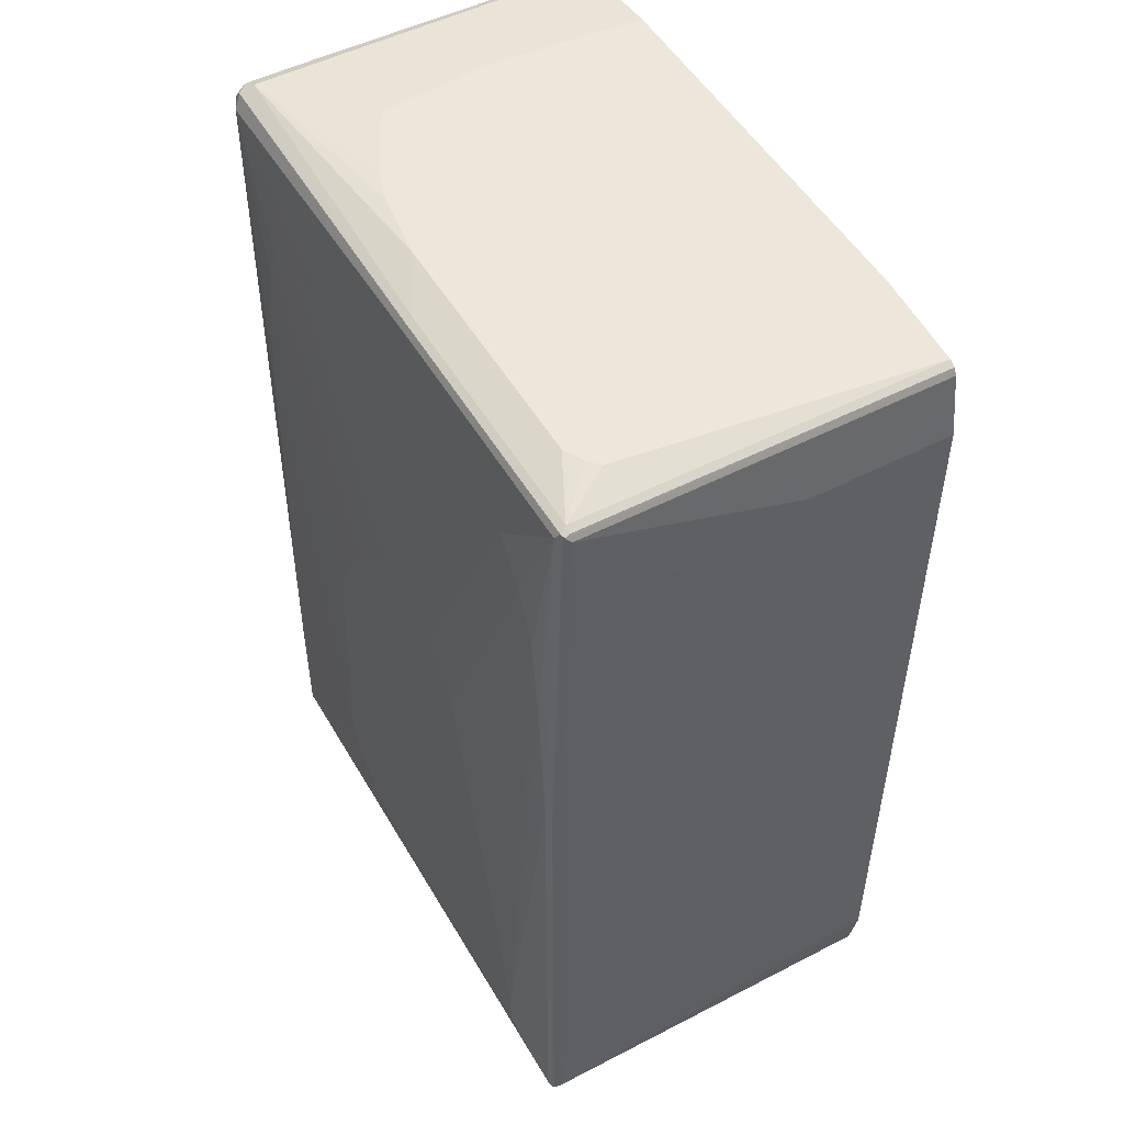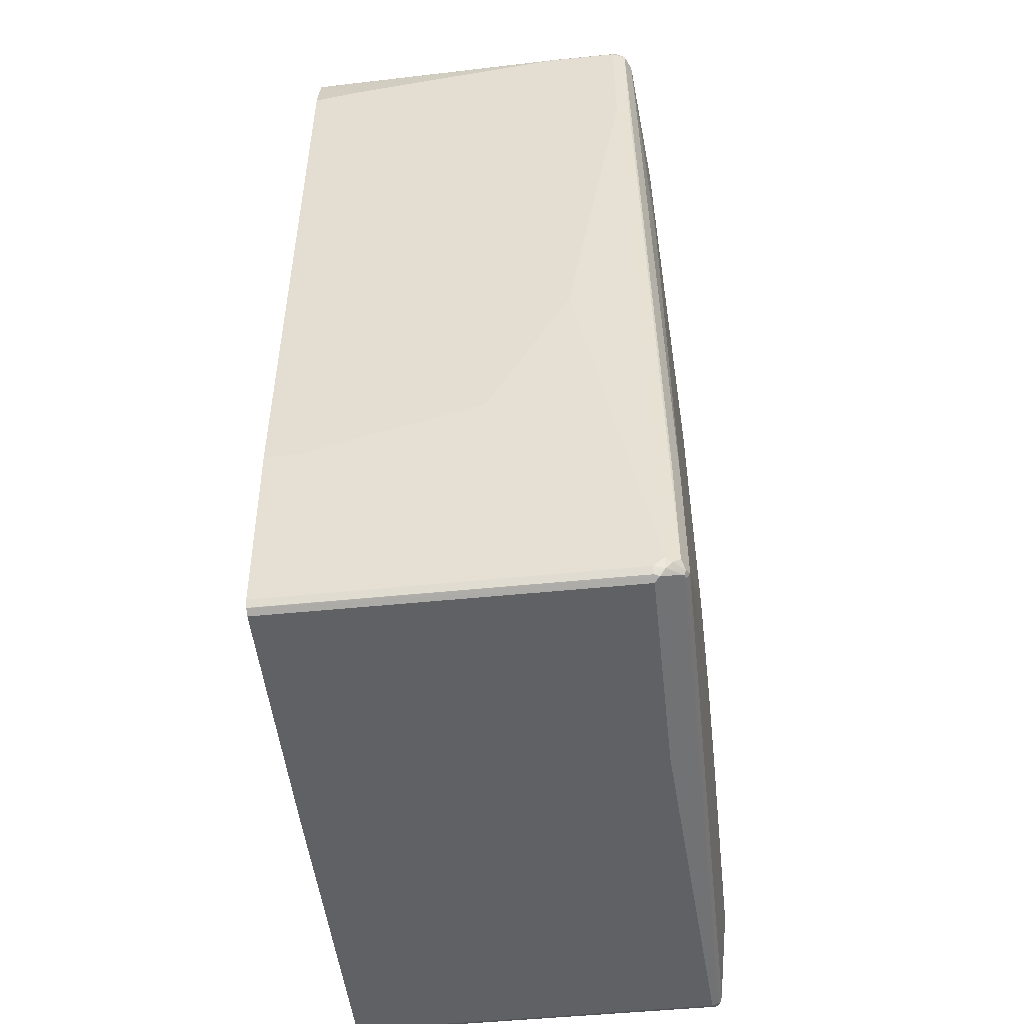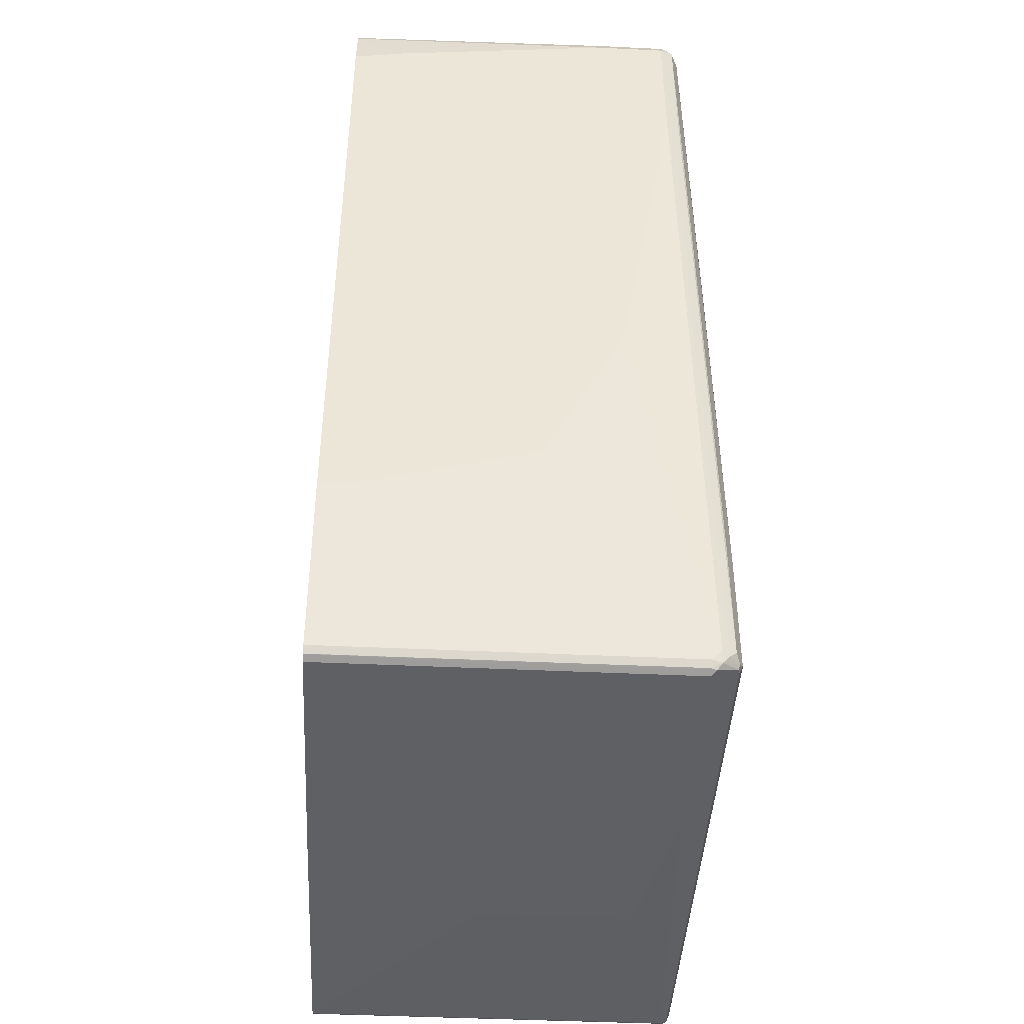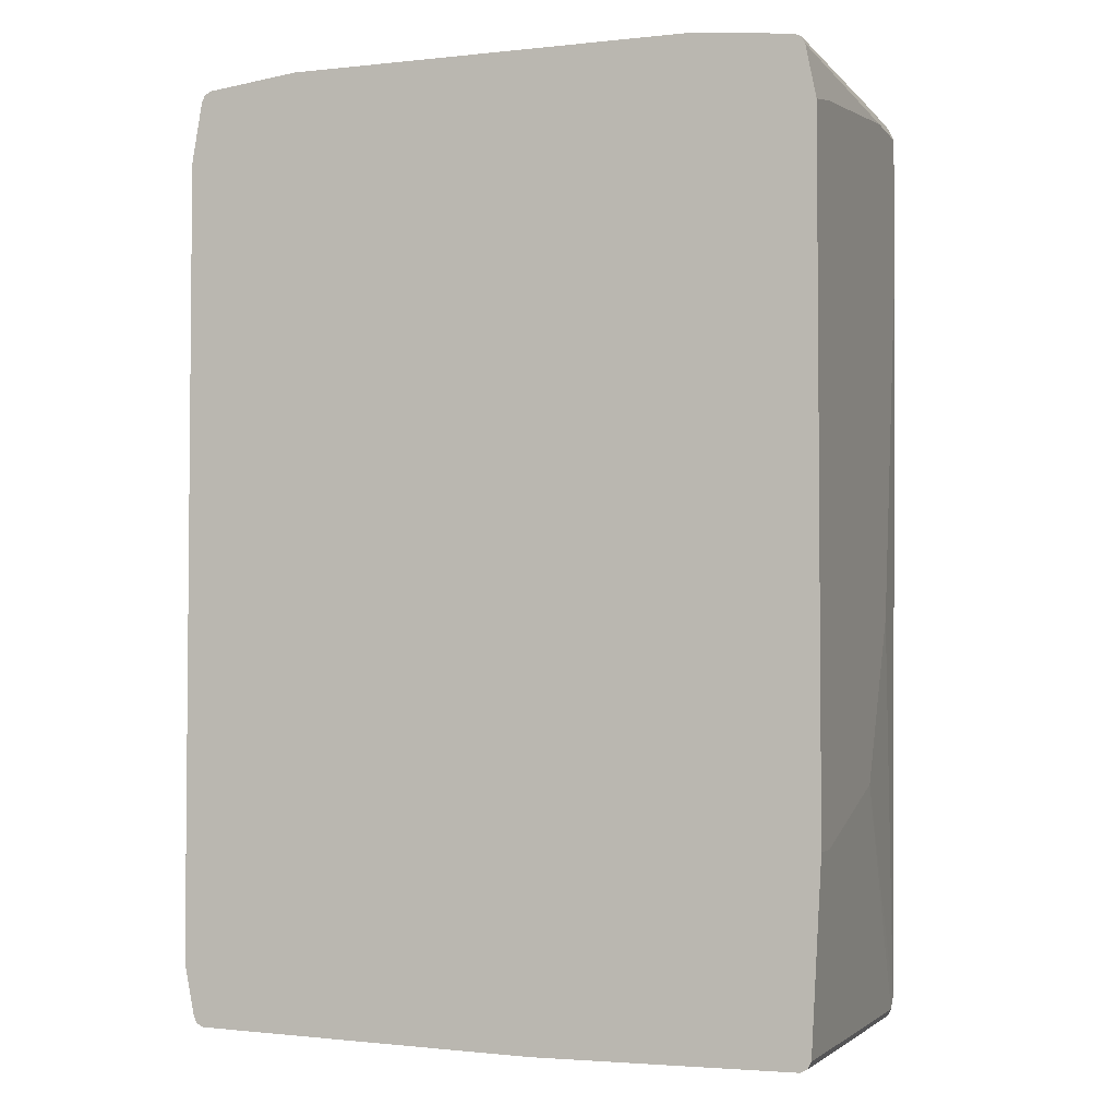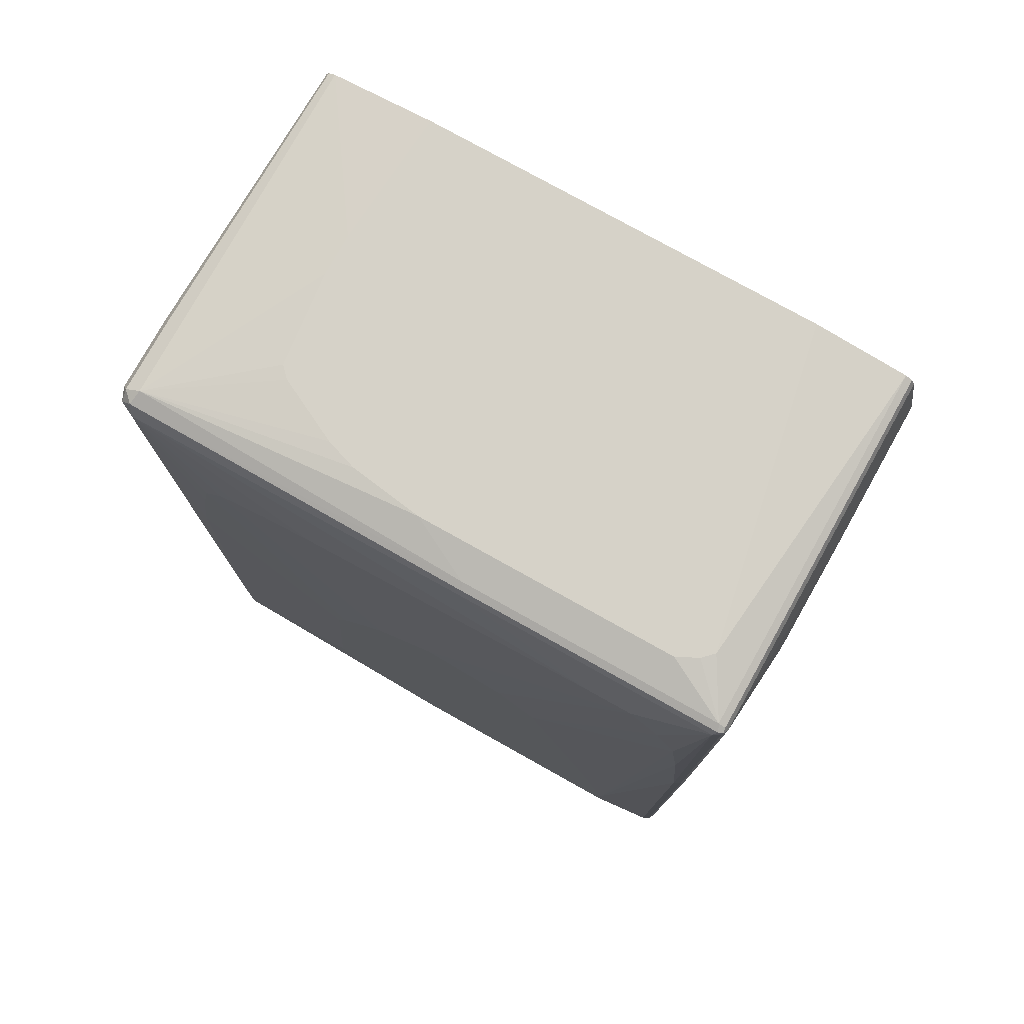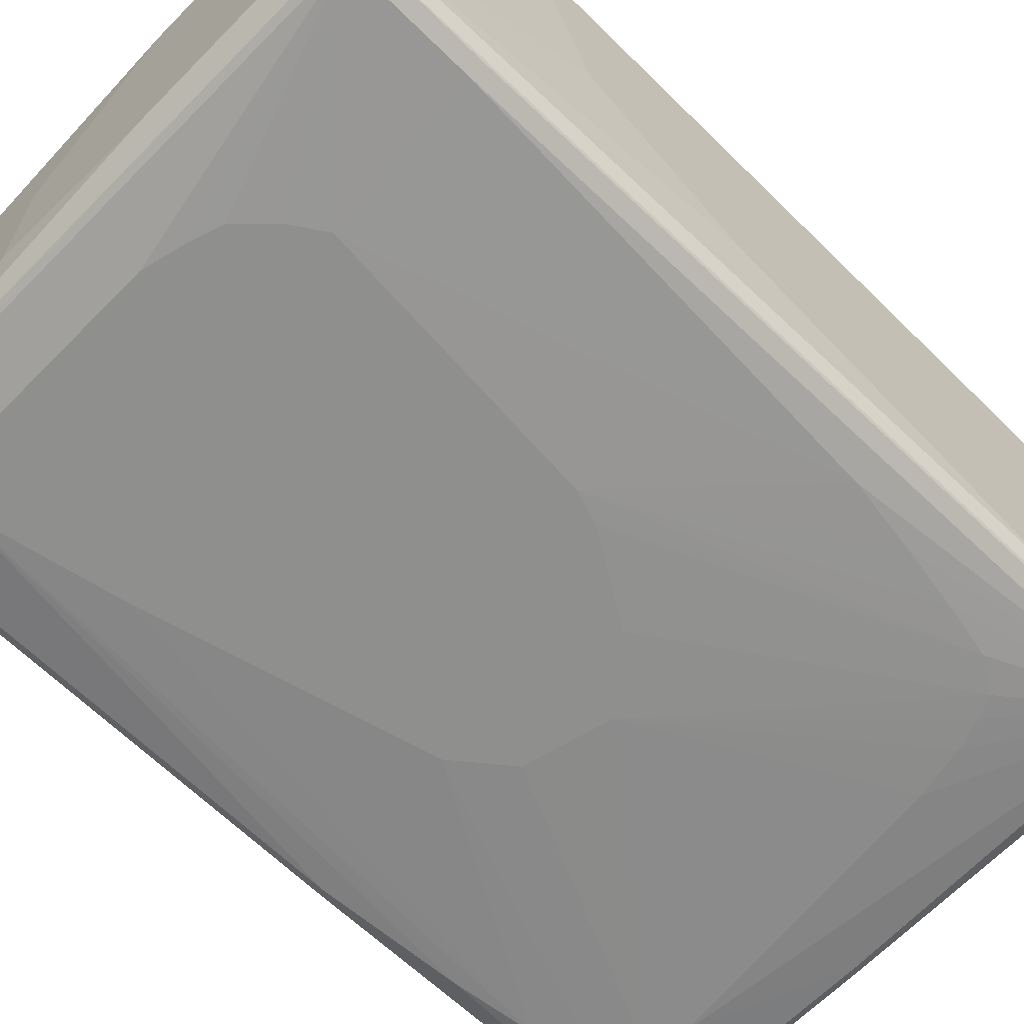
<metadata>
{"format":"obj","ext":"obj","renderer":"f3d","projection":"perspective","resolution":1024,"background":"white","views":[{"elev":50.8,"azim":-119.4,"up":"+Y"},{"elev":-50.4,"azim":96.3,"up":"+Y"},{"elev":-43.8,"azim":86.8,"up":"+Y"},{"elev":-3.2,"azim":19.8,"up":"+Y"},{"elev":77.7,"azim":-150.8,"up":"+Y"},{"elev":-65.2,"azim":45.4,"up":"+Z"}]}
</metadata>
<code>
v 0.4359 0.6045 -0.5905
v 0.4265 0.6092 -0.6093
v 0.4265 0.6232 -0.5952
v 0.4359 0.6045 -0.4921
v 0.4359 0.4218 -0.5905
v 0.4077 0.6045 -0.6186
v 0.4124 0.6232 -0.6093
v 0.4218 0.6186 -0.6046
v 0.4265 0.4265 -0.6093
v 0.4124 -0.4452 -0.6233
v 0.4086 0.6322 -0.1121
v 0.4265 0.6232 -0.4968
v 0.4077 0.6326 -0.5905
v 0.4312 0.6139 -0.4874
v 0.4214 0.6194 -0.1121
v 0.4218 0.6186 -0.1121
v 0.4359 0.5623 -0.1828
v 0.4312 0.4171 -0.5999
v 0.4359 -0.08433 -0.5062
v 0.4218 -0.6186 -0.6046
v 0.3656 0.1546 -0.6327
v 0.3515 0.253 -0.6327
v 0.3374 0.3375 -0.6327
v 0.3233 0.4077 -0.6327
v 0.2953 0.4499 -0.6327
v 0.2671 0.464 -0.6327
v 0.2249 0.478 -0.6327
v 0.1546 0.4921 -0.6327
v -0.253 0.5342 -0.6327
v -0.05624 0.6186 -0.6186
v 0.3936 -0.4499 -0.6327
v -0.06093 0.6279 -0.614
v -0.05624 0.6326 -0.6046
v 0.4124 -0.6139 -0.6233
v 0.4171 0.6279 -0.1121
v 0.4077 0.6326 -0.1121
v 0.02807 0.6468 -0.5624
v 0.1265 0.6468 -0.5483
v 0.1687 0.6468 -0.5343
v 0.1968 0.6468 -0.5202
v 0.253 0.6468 -0.4921
v 0.2671 0.6468 -0.478
v 0.2812 0.6468 -0.3515
v 0.4359 0.5479 -0.1121
v 0.4359 0.5483 -0.1125
v 0.4171 -0.6232 -0.614
v 0.4359 -0.2811 -0.4077
v 0.4359 -0.3092 -0.3937
v 0.4218 -0.6326 -0.5905
v 0.4183 -0.6344 -0.6046
v 0.1828 -0.4358 -0.6468
v 0.1546 -0.05622 -0.6468
v 0.09839 0.05622 -0.6468
v 0.1405 -0.01406 -0.6468
v 0.07023 0.09839 -0.6468
v -0.01399 0.1687 -0.6468
v -0.3093 0.5342 -0.6327
v -0.4077 0.6186 -0.6186
v 0.3936 -0.6186 -0.6327
v -0.4124 0.6279 -0.614
v -0.4077 0.6326 -0.6046
v 0.403 -0.6232 -0.628
v 0.2812 0.6468 -0.2953
v 0.2671 0.6468 -0.1121
v -0.3233 0.6468 -0.5624
v 0.4359 -0.38 -0.1121
v 0.4359 -0.3796 -0.1547
v 0.4218 -0.6326 -0.1121
v 0.4216 -0.633 -0.1121
v 0.4171 -0.642 -0.5905
v 0.4147 -0.6433 -0.5975
v 0.4007 -0.6292 -0.6257
v 0.1546 -0.478 -0.6468
v -0.1265 0.1406 -0.6468
v -0.1828 0.07028 -0.6468
v -0.3515 0.478 -0.6327
v -0.4171 0.6186 -0.614
v -0.4183 0.6257 -0.6116
v -0.3796 0.4077 -0.6327
v -0.3936 0.2952 -0.6327
v -0.4077 0.09839 -0.6327
v 0.3936 -0.6279 -0.628
v -0.4147 -0.6257 -0.6292
v -0.4077 -0.6186 -0.6327
v 0.01399 -0.5483 -0.6468
v 0.07023 -0.5342 -0.6468
v 0.1125 -0.5202 -0.6468
v -0.3656 0.6468 -0.5343
v -0.3515 0.6468 -0.5483
v -0.4171 0.6279 -0.6046
v -0.408 0.6325 -0.1121
v -0.4077 0.6326 -0.1121
v -0.2812 0.6468 -0.1121
v 0.4171 -0.642 -0.1121
v 0.4168 -0.6422 -0.1121
v 0.4077 -0.6468 -0.5905
v -0.4077 -0.6279 -0.628
v 0.1125 -0.6468 -0.5905
v -0.2812 -0.3092 -0.6468
v -0.4171 0.09839 -0.628
v -0.4183 0.1054 -0.6257
v -0.4218 0.6186 -0.6046
v -0.4218 0.6186 -0.1121
v -0.4171 0.6279 -0.1121
v -0.3233 -0.5061 -0.6468
v -0.4147 -0.006964 -0.6292
v -0.4077 -0.6326 -0.6186
v -0.4171 -0.6279 -0.6233
v -0.4171 -0.6186 -0.628
v -0.3233 -0.5483 -0.6468
v 0.4077 -0.6468 -0.1121
v -0.1125 -0.6468 -0.5483
v -0.4218 0.09839 -0.6186
v -0.4183 -0.04913 -0.6257
v -0.4359 0.4921 -0.464
v -0.4359 0.5061 -0.4499
v -0.4359 0.5342 -0.3093
v -0.4359 0.3937 -0.478
v -0.4359 0.5342 -0.1121
v -0.4082 -0.6325 -0.1121
v -0.4077 -0.6326 -0.1121
v -0.4171 -0.6279 -0.1121
v -0.4218 -0.6186 -0.6186
v 0.05624 -0.6468 -0.1121
v -0.1125 -0.6468 -0.3375
v -0.4359 0.253 -0.478
v -0.4359 -0.5488 -0.1121
v -0.4218 -0.6186 -0.1121
v -0.4359 -0.5342 -0.1406
v -0.4359 -0.4921 -0.1828
v -0.4359 -0.478 -0.1969
v -0.4359 -0.1687 -0.3796
v -0.4359 -0.1406 -0.3937
v -0.4359 -0.09839 -0.4077
v -0.4359 0.01406 -0.4359
f 1 2 3
f 59 83 84
f 59 84 110
f 59 110 85
f 59 85 86
f 59 86 87
f 59 87 73
f 60 78 61
f 61 88 89
f 61 89 65
f 61 78 90
f 61 90 91
f 61 91 92
f 61 92 88
f 69 94 70
f 70 94 95
f 70 95 71
f 71 95 96
f 71 96 72
f 72 97 82
f 72 96 98
f 72 98 97
f 75 79 76
f 75 99 79
f 77 81 100
f 77 100 101
f 77 101 78
f 78 102 103
f 78 103 104
f 78 104 90
f 59 82 83
f 59 72 82
f 59 62 72
f 58 81 77
f 49 66 68
f 49 68 69
f 49 69 70
f 49 70 50
f 50 70 71
f 50 71 72
f 50 72 62
f 51 59 73
f 51 73 87
f 51 87 86
f 51 86 85
f 51 85 110
f 51 110 105
f 51 105 99
f 78 101 102
f 51 99 75
f 51 74 56
f 51 56 55
f 51 55 53
f 51 53 54
f 51 54 52
f 56 74 57
f 57 74 75
f 57 75 76
f 57 76 58
f 58 77 78
f 58 78 60
f 58 76 79
f 58 79 80
f 58 80 81
f 51 75 74
f 49 67 66
f 79 99 105
f 80 105 81
f 108 120 122
f 108 122 128
f 108 128 123
f 108 123 109
f 109 123 114
f 113 123 126
f 113 126 118
f 115 118 126
f 115 126 135
f 115 135 134
f 115 134 133
f 115 133 132
f 115 132 131
f 115 131 130
f 115 130 129
f 115 129 127
f 115 127 119
f 115 119 117
f 115 117 116
f 121 125 124
f 123 128 127
f 123 127 129
f 123 129 130
f 123 130 131
f 123 131 132
f 123 132 133
f 123 133 134
f 123 134 135
f 123 135 126
f 107 121 120
f 107 125 121
f 107 112 125
f 107 120 108
f 81 105 110
f 81 110 84
f 81 84 83
f 81 83 106
f 81 106 100
f 82 97 83
f 83 97 107
f 83 107 108
f 83 108 109
f 83 109 100
f 88 92 93
f 90 104 91
f 95 111 96
f 96 111 124
f 79 105 80
f 96 124 125
f 96 112 98
f 97 98 107
f 98 112 107
f 100 109 114
f 100 114 101
f 101 113 102
f 101 114 123
f 101 123 113
f 102 115 116
f 102 116 117
f 102 117 119
f 102 119 103
f 102 113 118
f 102 118 115
f 96 125 112
f 48 67 49
f 83 100 106
f 37 39 38
f 6 23 24
f 6 24 25
f 6 25 26
f 6 26 27
f 6 27 28
f 6 28 29
f 6 29 30
f 6 30 7
f 6 31 21
f 7 30 32
f 7 32 33
f 7 33 13
f 9 18 46
f 9 46 34
f 10 34 59
f 10 59 31
f 11 35 12
f 11 13 36
f 11 36 64
f 11 64 93
f 11 93 92
f 11 92 91
f 11 91 104
f 11 104 103
f 11 103 119
f 11 119 127
f 11 127 128
f 11 128 122
f 11 122 120
f 6 22 23
f 6 21 22
f 5 46 18
f 5 20 46
f 46 50 62
f 1 3 12
f 1 12 14
f 1 14 4
f 1 4 17
f 1 17 45
f 1 45 44
f 1 44 66
f 1 66 67
f 1 67 48
f 1 48 47
f 1 47 19
f 1 19 5
f 1 5 18
f 11 120 121
f 1 18 9
f 2 6 7
f 2 7 8
f 2 8 3
f 2 9 34
f 2 34 10
f 2 10 31
f 2 31 6
f 3 11 12
f 3 8 7
f 3 7 13
f 3 13 11
f 4 15 16
f 4 16 17
f 5 19 20
f 1 9 2
f 11 121 124
f 4 14 15
f 11 111 95
f 24 54 53
f 25 53 55
f 25 55 56
f 25 56 26
f 26 56 27
f 27 56 28
f 28 56 29
f 29 56 57
f 29 57 58
f 29 58 30
f 30 58 60
f 30 60 32
f 31 59 51
f 32 60 61
f 24 52 54
f 32 61 33
f 34 46 62
f 34 62 59
f 36 63 64
f 37 65 89
f 37 89 88
f 37 88 93
f 37 93 64
f 37 64 63
f 37 63 43
f 37 43 42
f 37 42 41
f 37 41 40
f 11 124 111
f 37 40 39
f 33 65 37
f 24 53 25
f 33 61 65
f 22 52 23
f 11 95 94
f 11 94 69
f 23 52 24
f 11 69 68
f 11 68 66
f 11 66 44
f 11 44 16
f 11 16 15
f 11 15 35
f 13 33 37
f 13 37 38
f 13 38 39
f 13 39 40
f 13 40 41
f 13 41 42
f 12 35 14
f 20 48 49
f 13 43 63
f 13 63 36
f 14 35 15
f 16 44 45
f 16 45 17
f 19 47 20
f 20 47 48
f 21 51 52
f 20 49 50
f 20 50 46
f 21 52 22
f 21 31 51
f 13 42 43

</code>
